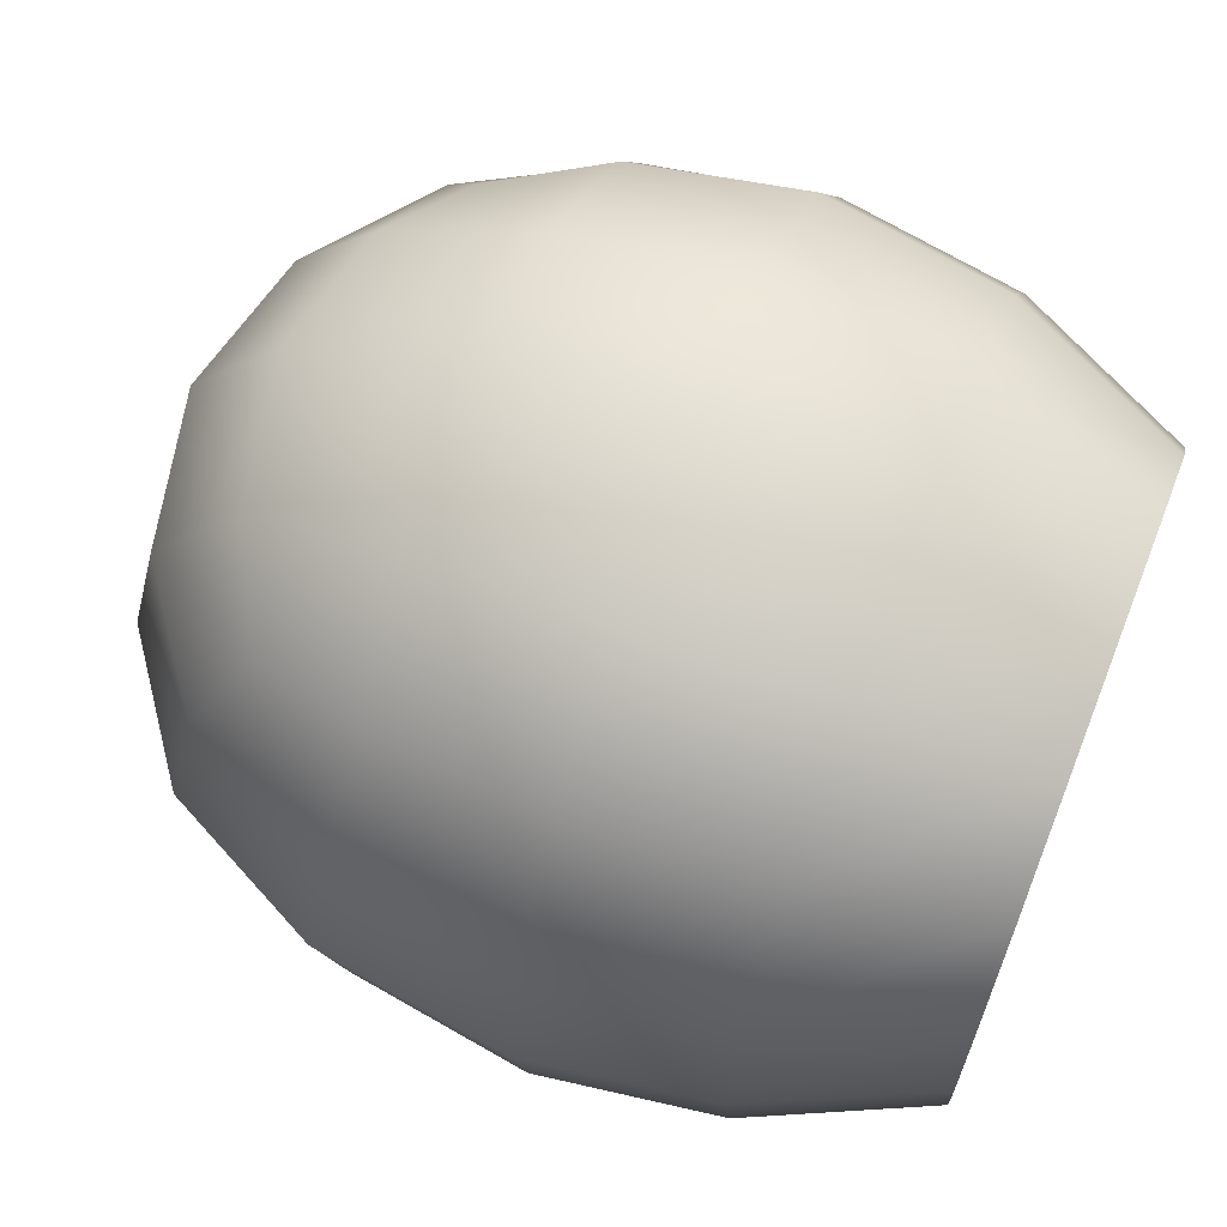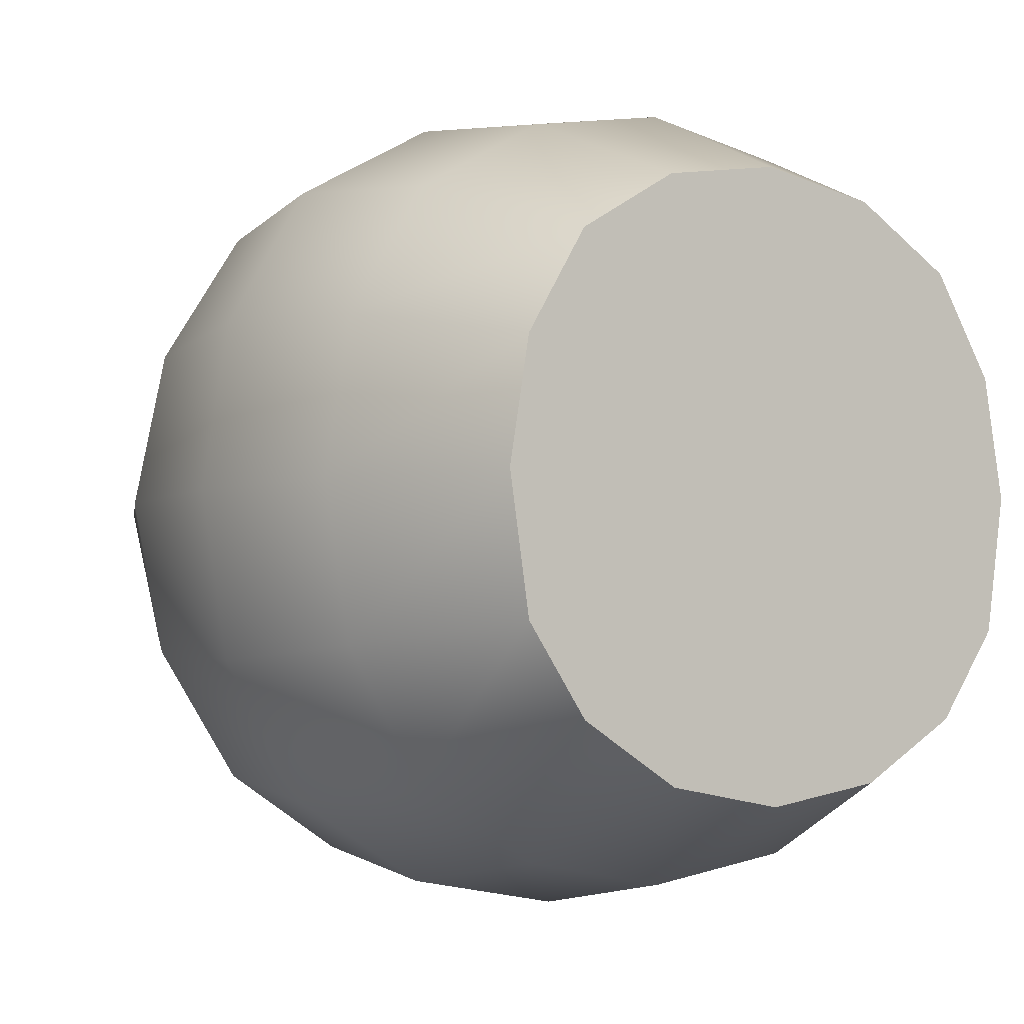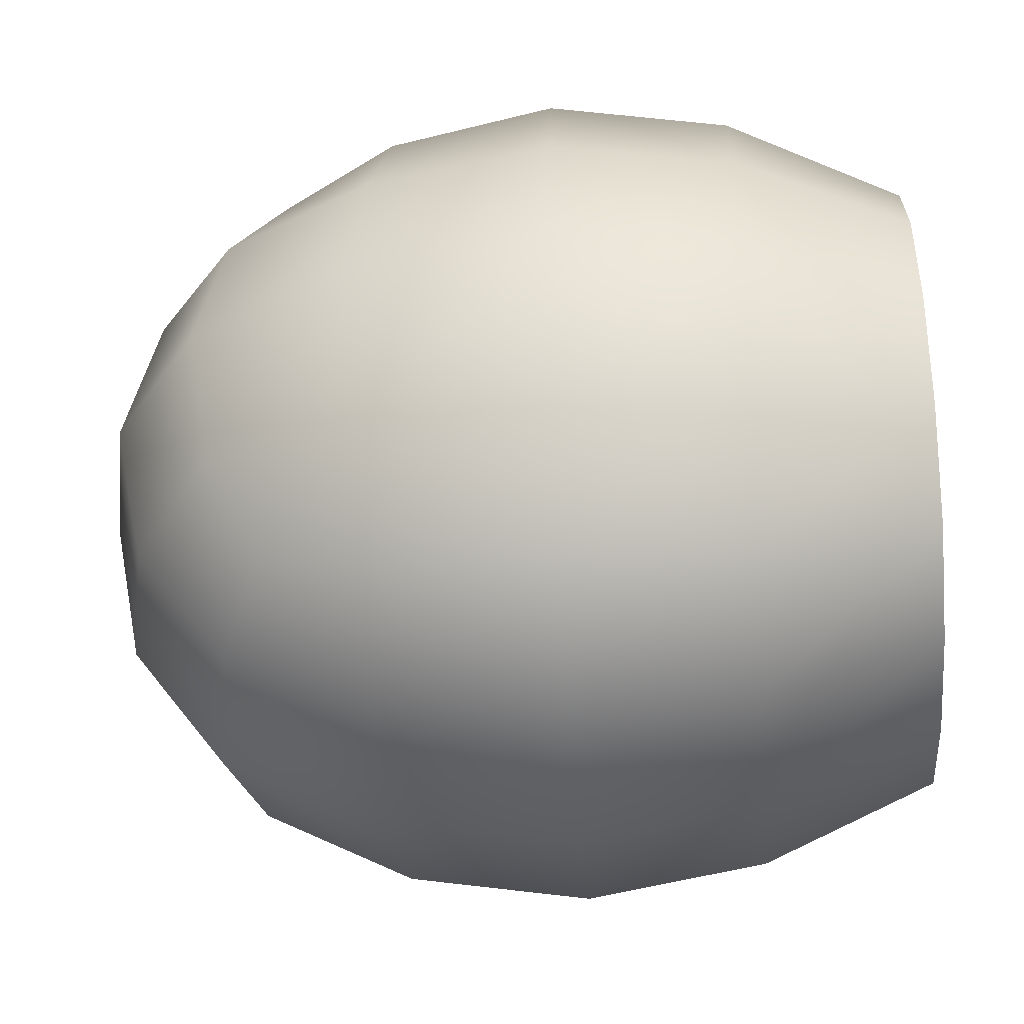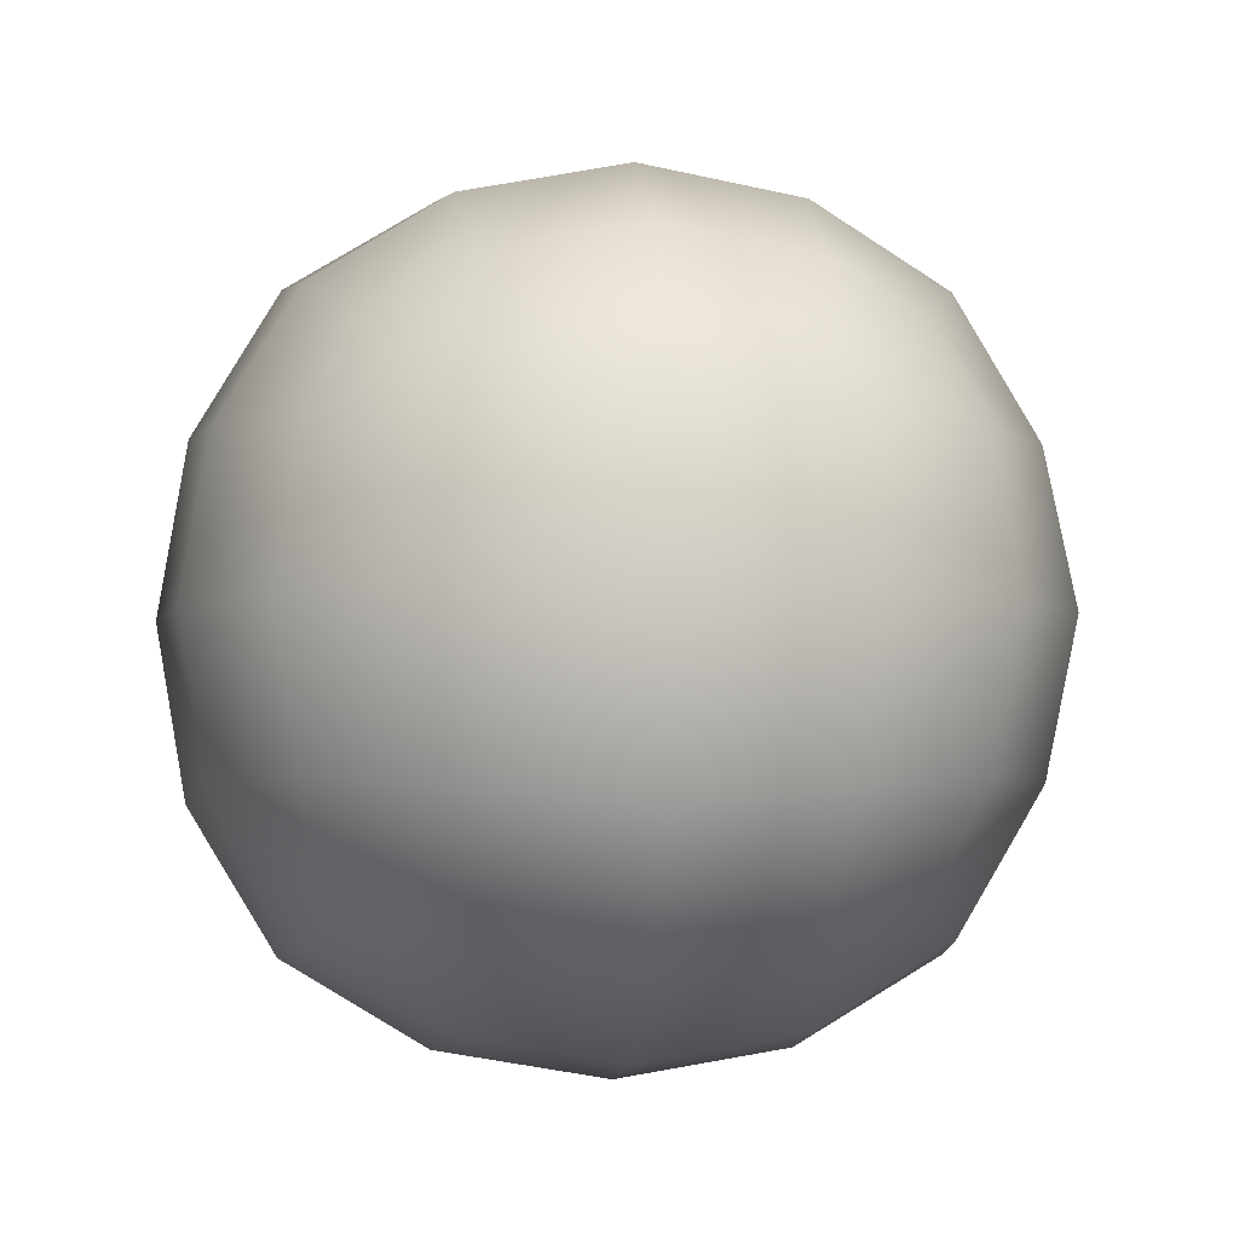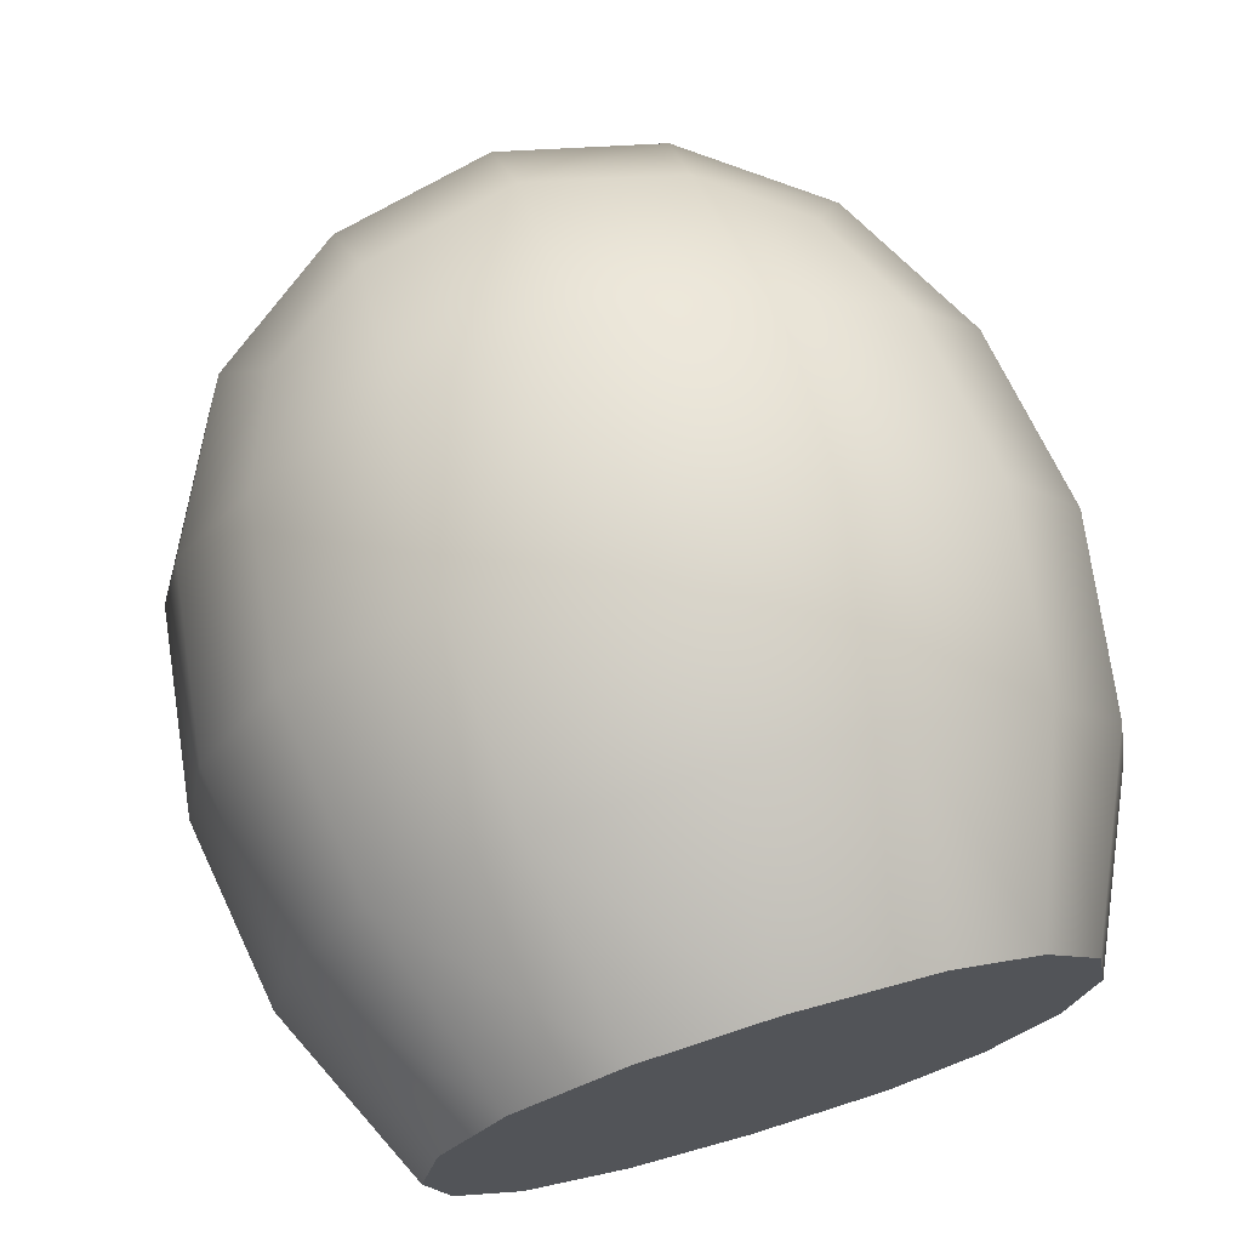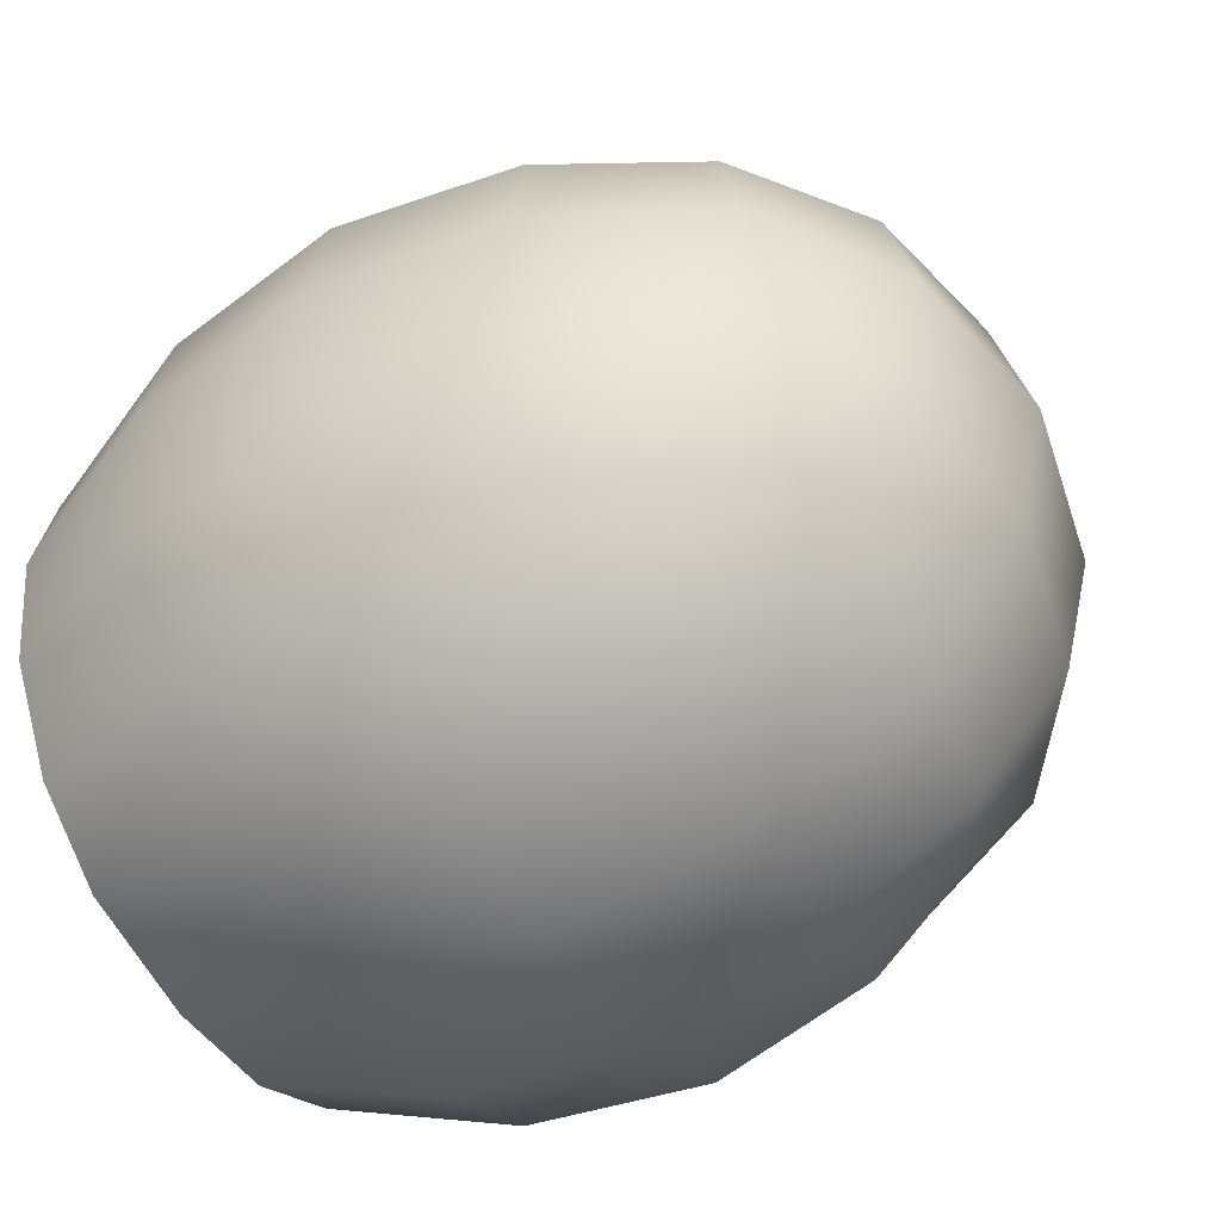
<metadata>
{"format":"obj","ext":"obj","renderer":"f3d","projection":"perspective","resolution":1024,"background":"white","views":[{"elev":66.7,"azim":21.5,"up":"+Y"},{"elev":-4.3,"azim":54.9,"up":"+Z"},{"elev":-38.5,"azim":4.8,"up":"+Y"},{"elev":-3.5,"azim":-95.5,"up":"+Y"},{"elev":72.3,"azim":73.3,"up":"+Y"},{"elev":-54.8,"azim":-150.2,"up":"+Y"}]}
</metadata>
<code>
g default
v -0.406 -0.4006 -0.3963
v -0.406 0.4 -0.3963
v -0.406 -0.4006 0.4044
v -0.406 0.4 0.4044
v 0.3823 0.6002 0.2607
v 0.3823 0.6002 -0.2525
v 0.3823 0.2562 -0.5964
v 0.3823 -0.2569 -0.5964
v -0.2335 0.2562 -0.5964
v -0.2335 -0.2569 -0.5964
v -0.2335 -0.6008 -0.2525
v -0.2335 0.6002 -0.2525
v -0.6462 0.2562 -0.2525
v -0.6462 -0.2569 -0.2525
v -0.6462 0.2562 0.2606
v -0.6462 -0.2569 0.2606
v 0.07441 -0.000326 -0.6865
v -0.7543 -0.000325 0.004064
v 0.07438 -0.000324 0.6946
v 0.07439 0.6902 0.004078
v 0.07439 -0.6909 0.004079
v 0.3825 -0.4712 -0.4668
v 0.3821 -0.000326 -0.6401
v 0.0744 -0.276 -0.6401
v 0.3825 0.4705 -0.4668
v 0.0744 0.2754 -0.6401
v -0.2564 -0.000326 -0.6401
v -0.2106 0.4705 -0.4668
v -0.4906 0.2371 -0.4668
v -0.2106 -0.4712 -0.4668
v -0.4906 -0.2378 -0.4668
v -0.4906 -0.4712 -0.2334
v -0.6986 -0.000325 -0.2716
v -0.6986 -0.276 0.004066
v -0.4906 0.4705 -0.2334
v -0.6986 0.2754 0.004065
v -0.6986 -0.000325 0.2797
v -0.4906 0.4705 0.2415
v -0.4906 0.2371 0.4749
v -0.4906 -0.4712 0.2415
v -0.4906 -0.2378 0.4749
v -0.2106 -0.4712 0.4749
v -0.2564 -0.000324 0.6482
v -0.2106 0.4705 0.4749
v 0.3821 -0.000324 0.6482
v 0.3825 0.4705 0.4749
v 0.3825 -0.4712 0.4749
v 0.07439 0.6438 0.2798
v 0.3821 0.6438 0.004084
v -0.2564 0.6438 0.004072
v 0.0744 0.6438 -0.2716
v 0.07439 -0.6445 0.2798
v -0.2564 -0.6445 0.004074
v 0.3821 -0.6445 0.004085
v 0.0744 -0.6445 -0.2716
v 0.3823 -0.6008 0.2607
v 0.0744 -0.506 -0.5016
v 0.0744 0.5053 -0.5016
v -0.5324 -0.000326 -0.5016
v 0.3823 -0.6008 -0.2525
v -0.2335 -0.6008 0.2606
v -0.5324 -0.506 0.004068
v -0.5324 0.5053 0.004068
v -0.2335 0.6002 0.2606
v -0.5324 -0.000324 0.5097
v 0.07439 -0.506 0.5097
v 0.07439 0.5053 0.5097
v 0.6802 -0.2025 -0.4691
v 0.6803 -0.3713 -0.3669
v 0.68 -0.000326 -0.5035
v 0.6802 0.2018 -0.4691
v 0.6803 0.3707 -0.3669
v 0.6802 0.2018 0.4773
v 0.68 -0.000324 0.5117
v 0.6803 0.3707 0.3751
v 0.6802 -0.2025 0.4773
v 0.6803 -0.3713 0.3751
v 0.6802 0.4728 0.2063
v 0.68 0.5073 0.004088
v 0.6802 0.4728 -0.22
v 0.6802 -0.4735 0.2063
v 0.68 -0.5079 0.004089
v 0.6802 -0.4735 -0.22
v 0.6802 -0.000325 0.00409
v 0.385 -0.2463 0.6034
v 0.385 0.2457 0.6034
v 0.07711 -0.2646 0.6451
v 0.07711 0.2639 0.6451
v -0.2308 0.2457 0.6029
v -0.2308 -0.2463 0.6029
g FoodShortRUpperLeg
f 8 24 17 23
f 22 57 24 8
f 7 26 58 25
f 23 17 26 7
f 17 27 9 26
f 26 9 28 58
f 9 29 2 28
f 27 59 29 9
f 57 30 10 24
f 24 10 27 17
f 30 1 31 10
f 1 32 14 31
f 59 27 10 31
f 14 34 18 33
f 32 62 34 14
f 59 33 13 29
f 29 13 35 2
f 13 36 63 35
f 33 18 36 13
f 18 37 15 36
f 36 15 38 63
f 15 39 4 38
f 37 65 39 15
f 62 40 16 34
f 34 16 37 18
f 16 41 65 37
f 40 3 41 16
f 65 43 89 39
f 4 39 89 44
f 46 5 48 67
f 5 49 20 48
f 67 48 64 44
f 44 64 38 4
f 64 50 63 38
f 48 20 50 64
f 20 51 12 50
f 50 12 35 63
f 12 28 2 35
f 51 58 28 12
f 49 6 51 20
f 6 25 58 51
f 3 40 61 42
f 42 61 52 66
f 61 53 21 52
f 40 62 53 61
f 66 52 56 47
f 52 21 54 56
f 21 55 60 54
f 55 57 22 60
f 62 32 11 53
f 53 11 55 21
f 11 30 57 55
f 32 1 30 11
f 8 68 69 22
f 23 70 68 8
f 7 71 70 23
f 25 72 71 7
f 46 75 78 5
f 5 78 79 49
f 49 79 80 6
f 6 80 72 25
f 56 81 77 47
f 54 82 81 56
f 60 83 82 54
f 22 69 83 60
f 68 84 69
f 70 84 68
f 71 84 70
f 72 84 71
f 74 84 73
f 73 84 75
f 77 84 76
f 76 84 74
f 75 84 78
f 78 84 79
f 79 84 80
f 80 84 72
f 81 84 77
f 82 84 81
f 83 84 82
f 69 84 83
f 76 85 47 77
f 74 45 85 76
f 73 86 45 74
f 75 46 86 73
f 41 90 43 65
f 3 42 90 41
f 88 89 43 19
f 43 90 87 19
f 86 88 19 45
f 45 19 87 85
f 66 47 85 87
f 42 66 87 90
f 67 44 89 88
f 46 67 88 86
f 59 31 14 33

</code>
